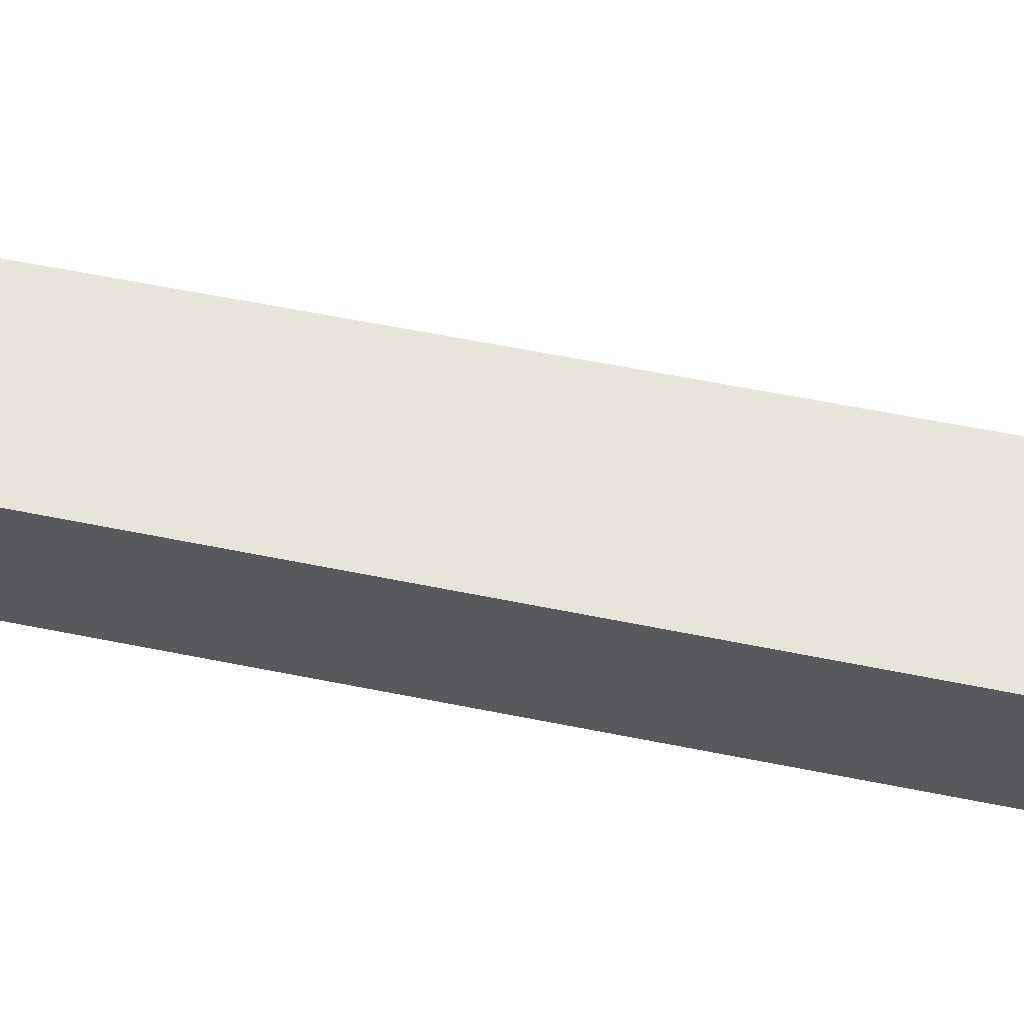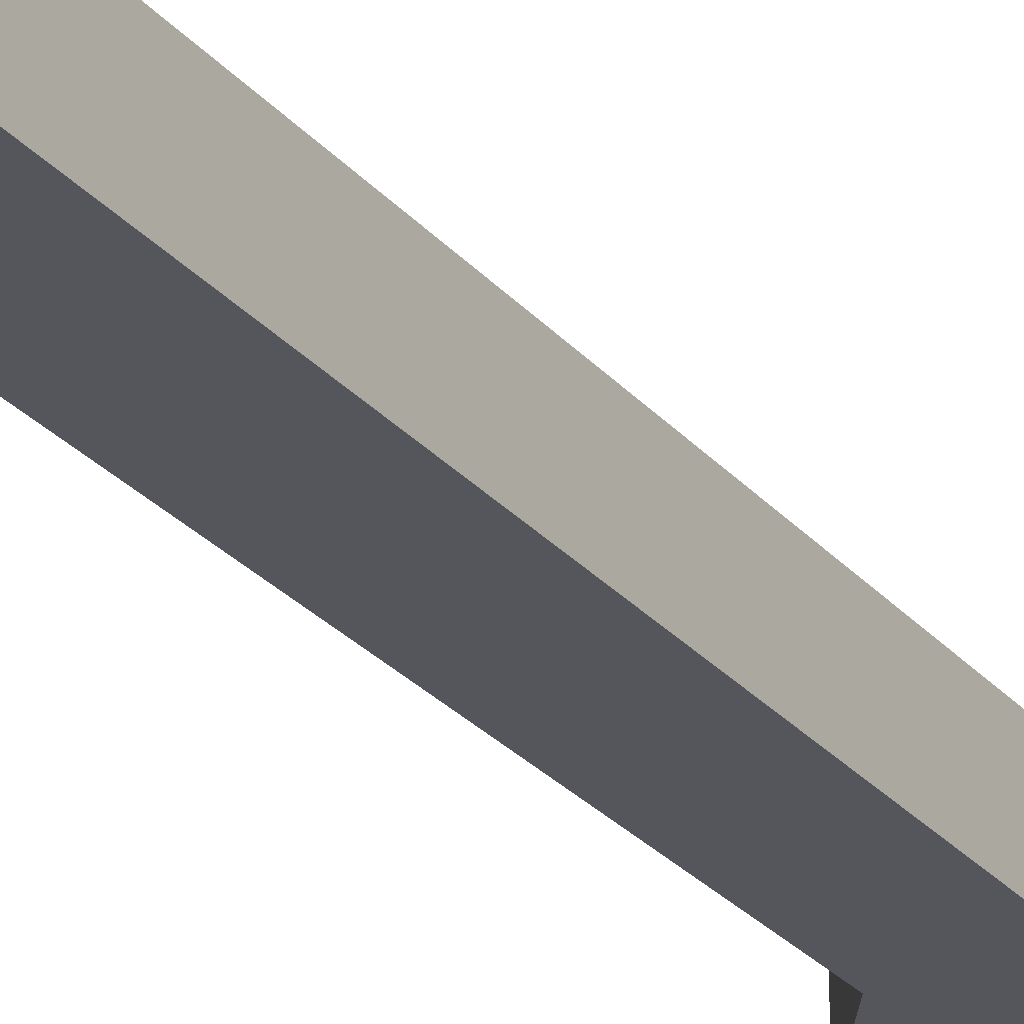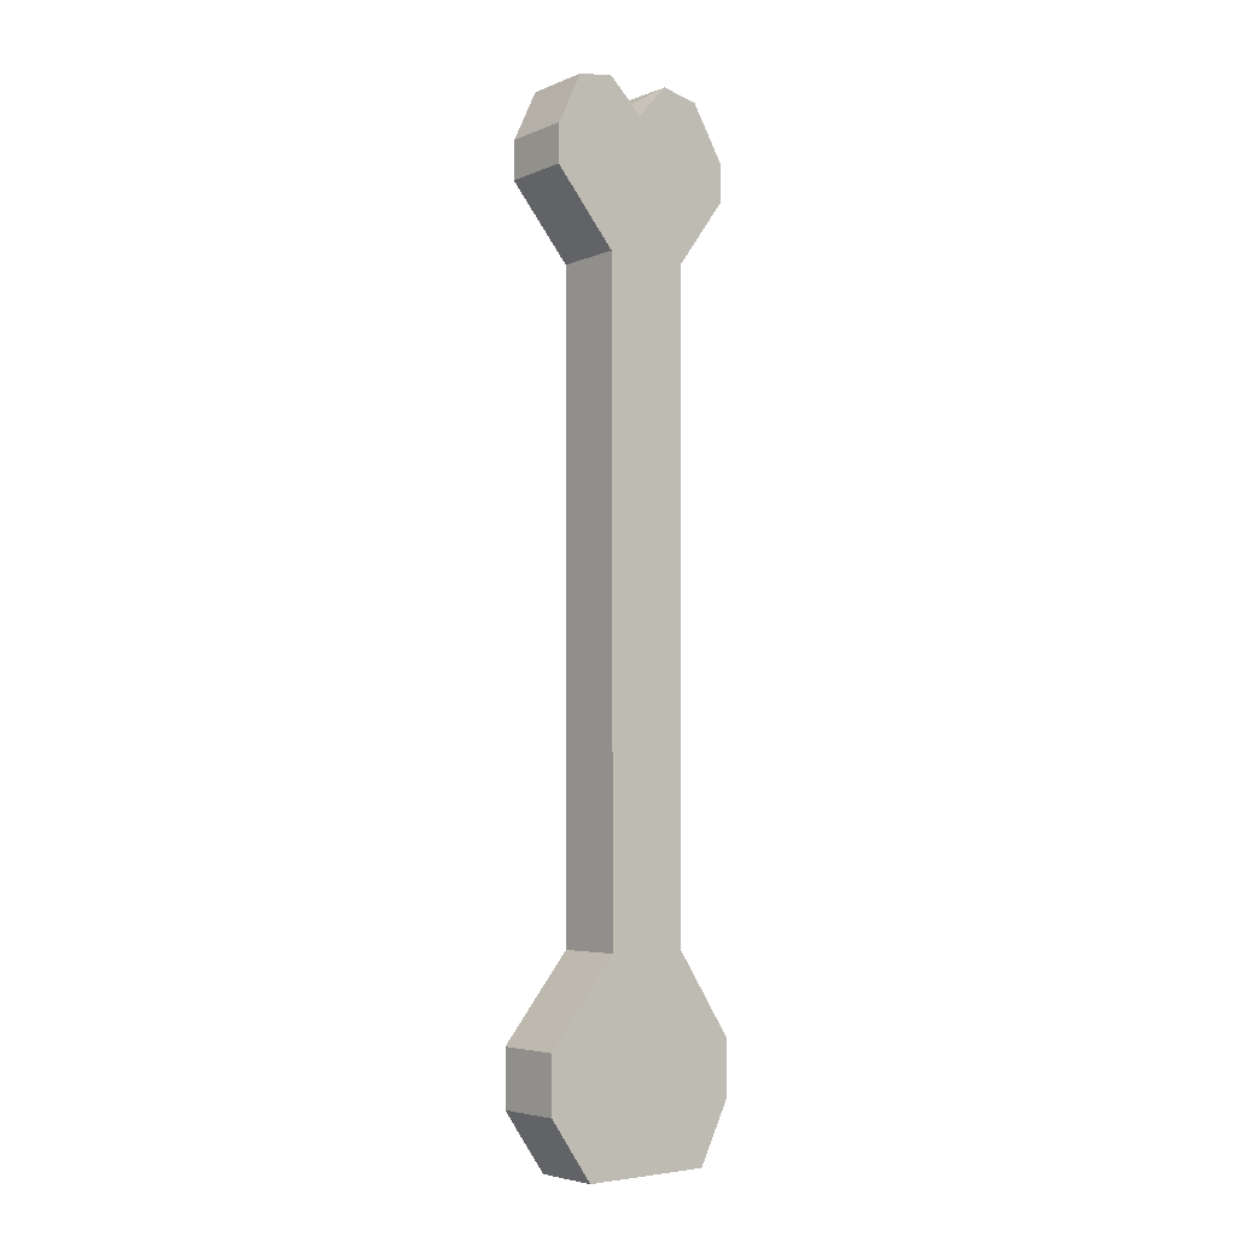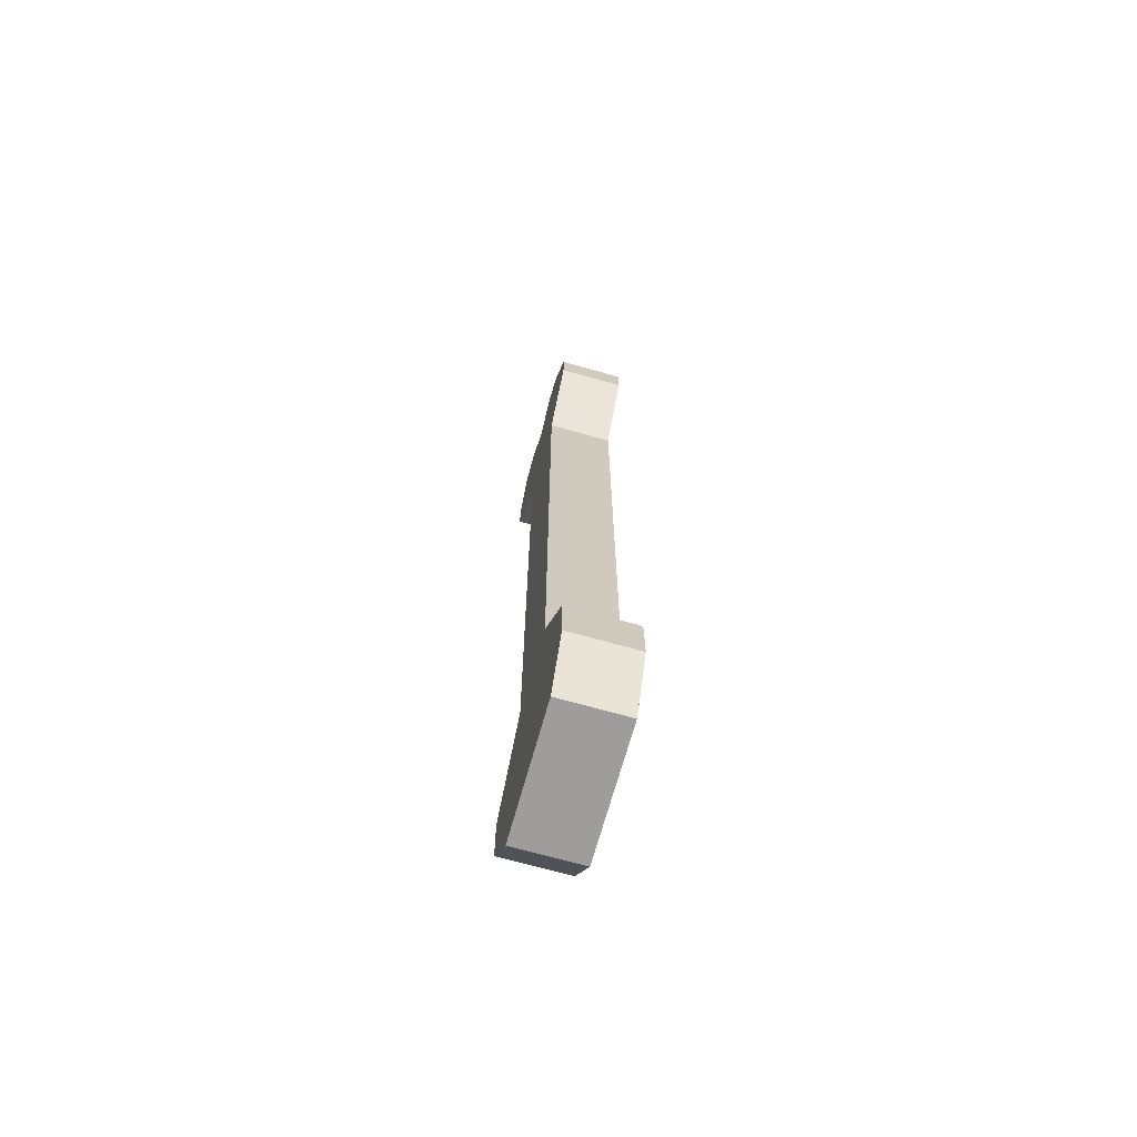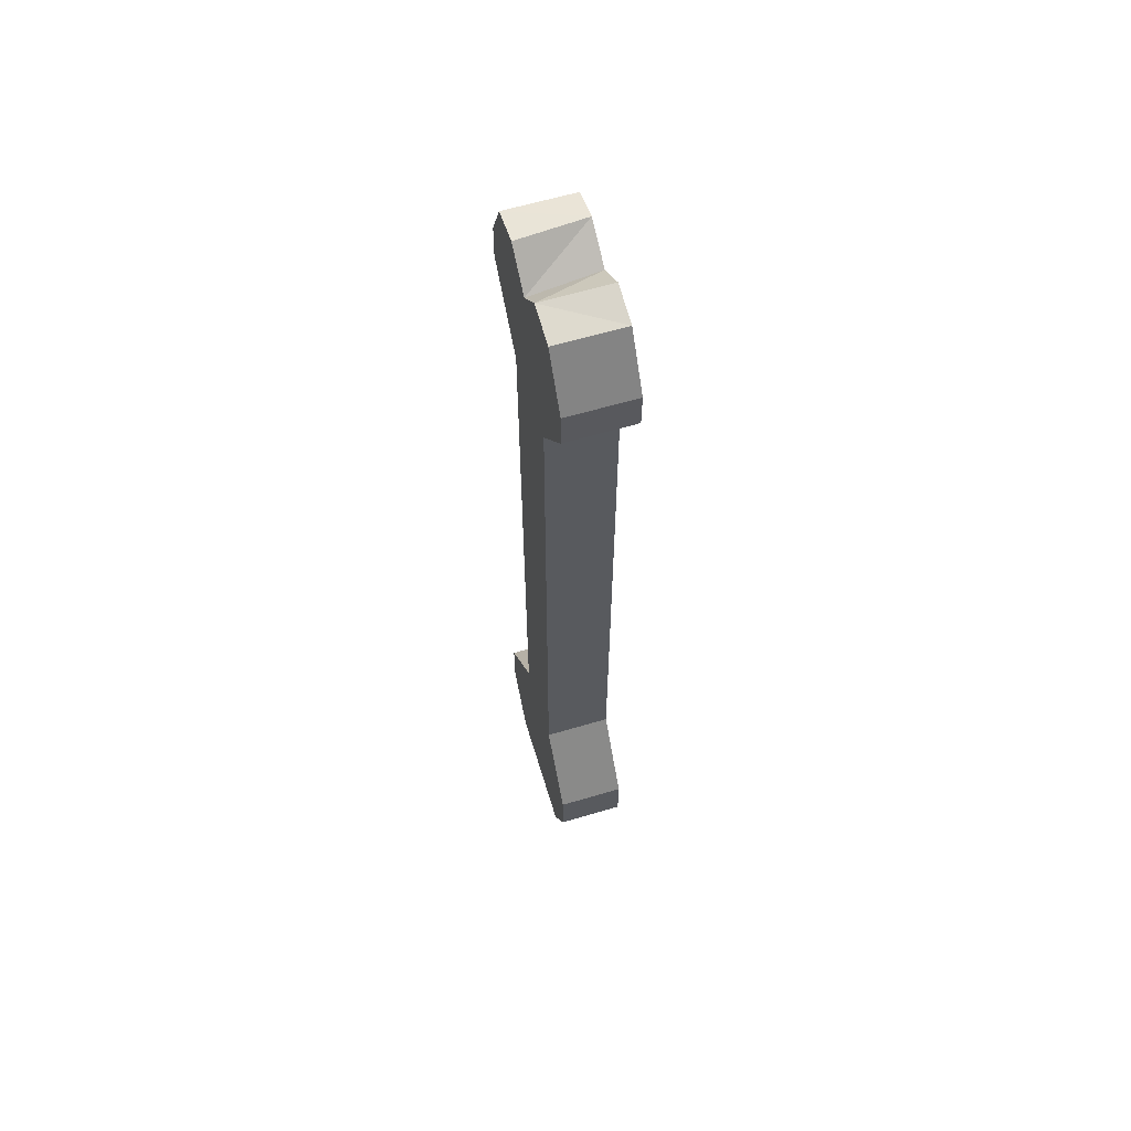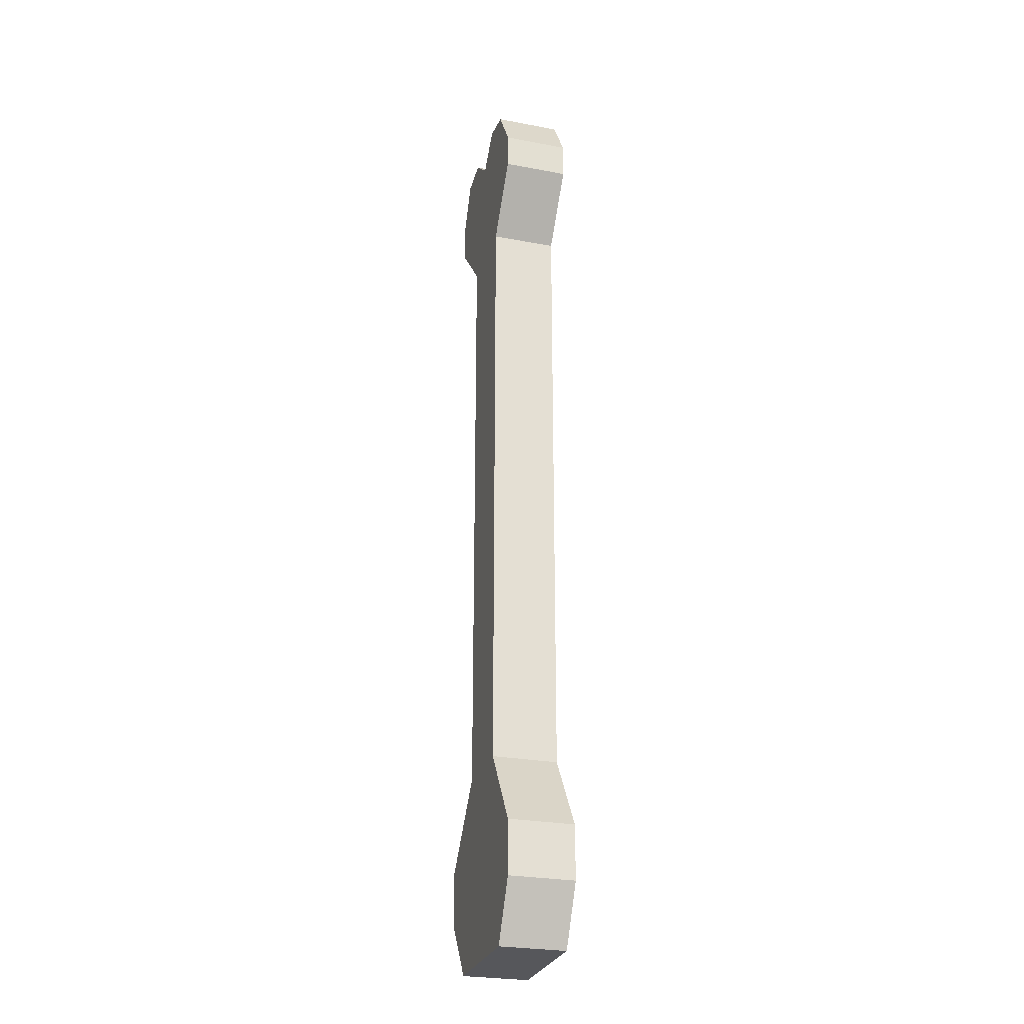
<metadata>
{"format":"obj","ext":"obj","renderer":"f3d","projection":"perspective","resolution":1024,"background":"white","views":[{"elev":60.0,"azim":-78.3,"up":"+Y"},{"elev":-26.2,"azim":30.5,"up":"+Y"},{"elev":-5.1,"azim":140.6,"up":"+Z"},{"elev":-70.3,"azim":-105.7,"up":"+Z"},{"elev":61.8,"azim":-106.8,"up":"+Z"},{"elev":-27.0,"azim":-106.3,"up":"+Z"}]}
</metadata>
<code>
o Cube_Main
v -0.6935 0.09876 1.093
v -0.6881 0.09876 -0.9258
v -0.4337 0.09876 -0.9241
v -0.4273 0.09876 1.091
v -0.6935 0.3133 1.093
v -0.6881 0.3133 -0.9258
v -0.4337 0.3133 -0.9241
v -0.4273 0.3133 1.091
v -0.8618 0.09876 -1.184
v -0.2172 0.09876 -1.185
v -0.8618 0.3133 -1.184
v -0.2172 0.3133 -1.185
v -0.8527 0.09876 1.309
v -0.2339 0.09876 1.311
v -0.8527 0.3133 1.309
v -0.2339 0.3133 1.311
v -0.8541 0.09876 1.43
v -0.2353 0.09876 1.432
v -0.8541 0.3133 1.43
v -0.2353 0.3133 1.432
v -0.8627 0.09876 -1.359
v -0.218 0.09876 -1.361
v -0.8627 0.3133 -1.359
v -0.218 0.3133 -1.361
v -0.7641 0.09876 -1.55
v -0.3533 0.09876 -1.551
v -0.7641 0.3133 -1.55
v -0.3533 0.3133 -1.551
v -0.7498 0.09876 1.598
v -0.3114 0.09876 1.592
v -0.7498 0.3133 1.598
v -0.3114 0.3133 1.592
v -0.5576 0.3133 -1.551
v -0.5592 0.09876 -1.551
v -0.529 0.09876 1.542
v -0.5346 0.3133 1.515
v -0.4136 0.09876 1.617
v -0.6308 0.3133 1.62
v -0.4261 0.3133 1.611
v -0.6344 0.09876 1.626
v -0.5695 0.09876 1.092
v -0.539 0.09876 1.431
v -0.5499 0.09876 1.31
v -0.5472 0.3133 1.092
v -0.5371 0.3133 1.431
v -0.5407 0.3133 1.31
f 5 6 2 1
f 6 7 12 11
f 7 8 4 3
f 8 44 46 16
f 1 2 3 4 41
f 8 7 6 5 44
f 9 11 23 21
f 2 6 11 9
f 7 3 10 12
f 3 2 9 10
f 13 43 42 17
f 5 1 13 15
f 1 41 43 13
f 4 8 16 14
f 20 45 36 39 32
f 15 13 17 19
f 14 16 20 18
f 16 46 45 20
f 24 22 26 28
f 11 12 24 23
f 12 10 22 24
f 10 9 21 22
f 27 33 34 25
f 22 21 25 34 26
f 21 23 27 25
f 23 24 28 33 27
f 32 39 37 30
f 17 42 35 40 29
f 19 17 29 31
f 18 20 32 30
f 33 28 26 34
f 38 31 29 40
f 37 39 36 35
f 38 40 35 36
f 41 4 14 43
f 42 18 30 37 35
f 43 14 18 42
f 44 5 15 46
f 46 15 19 45
f 45 19 31 38 36

</code>
